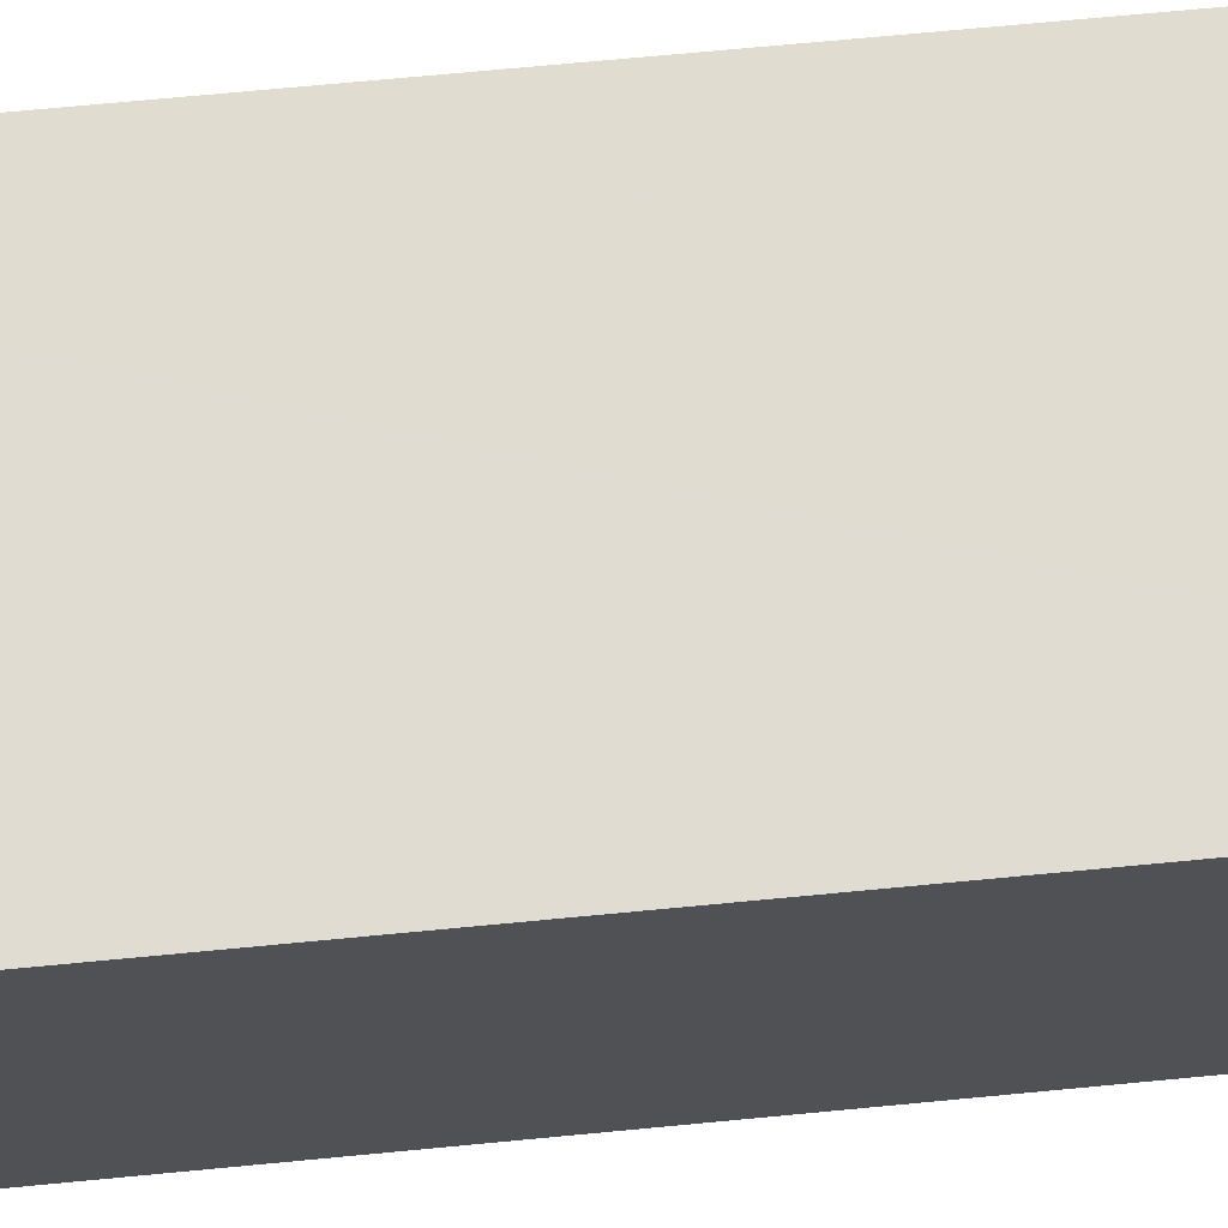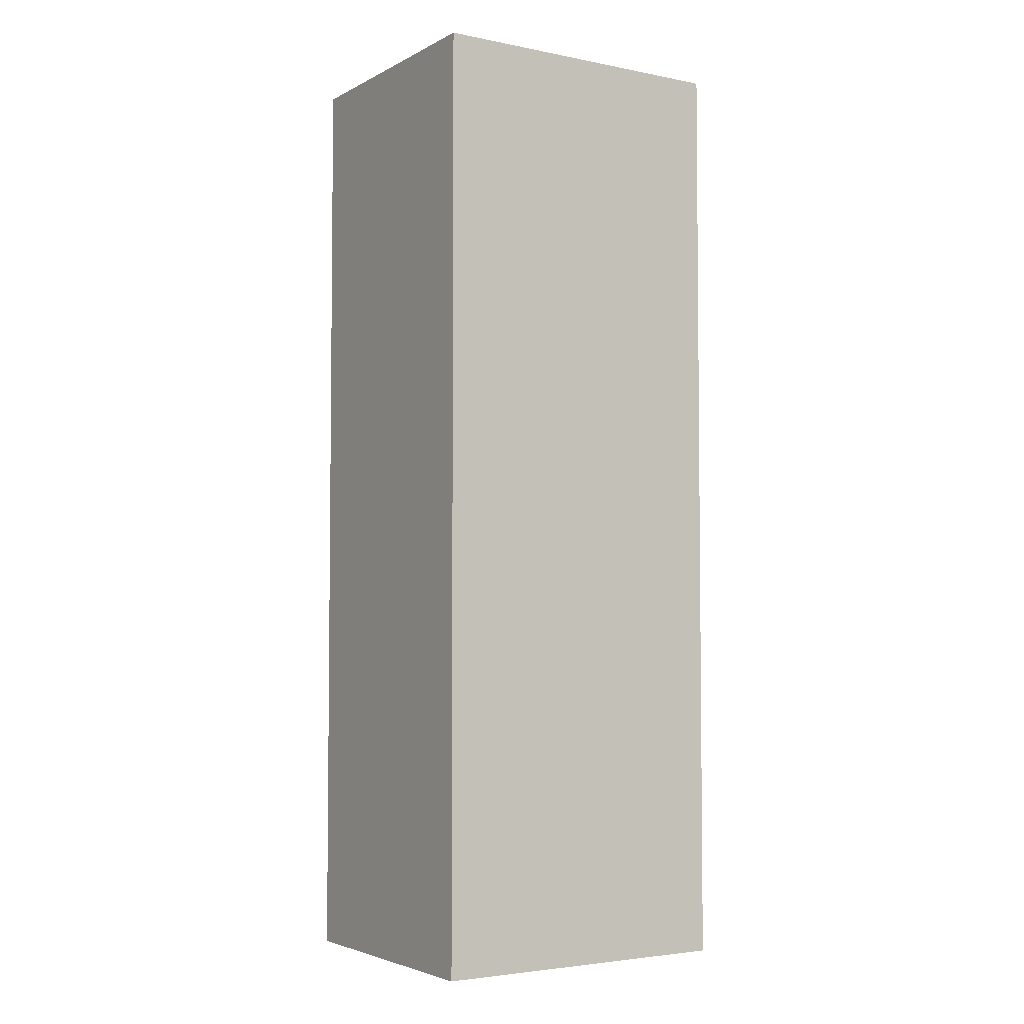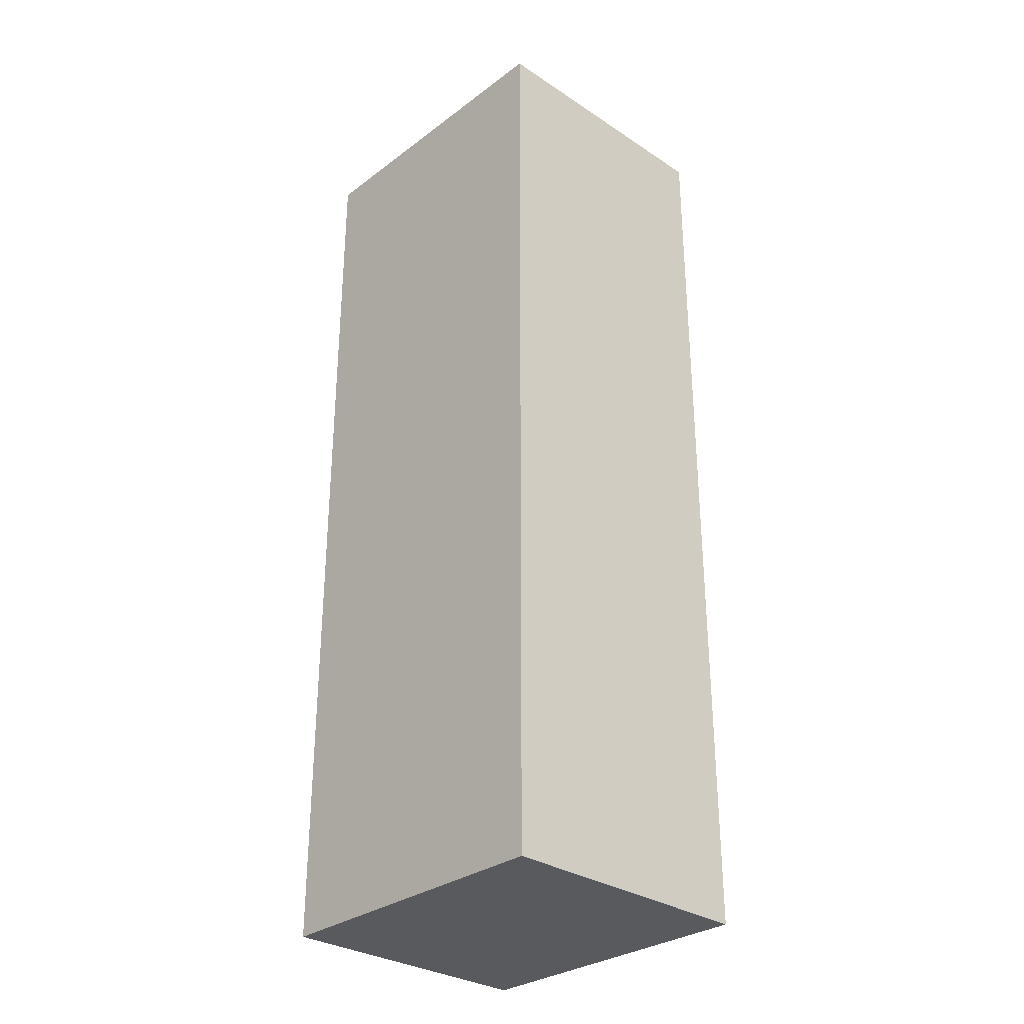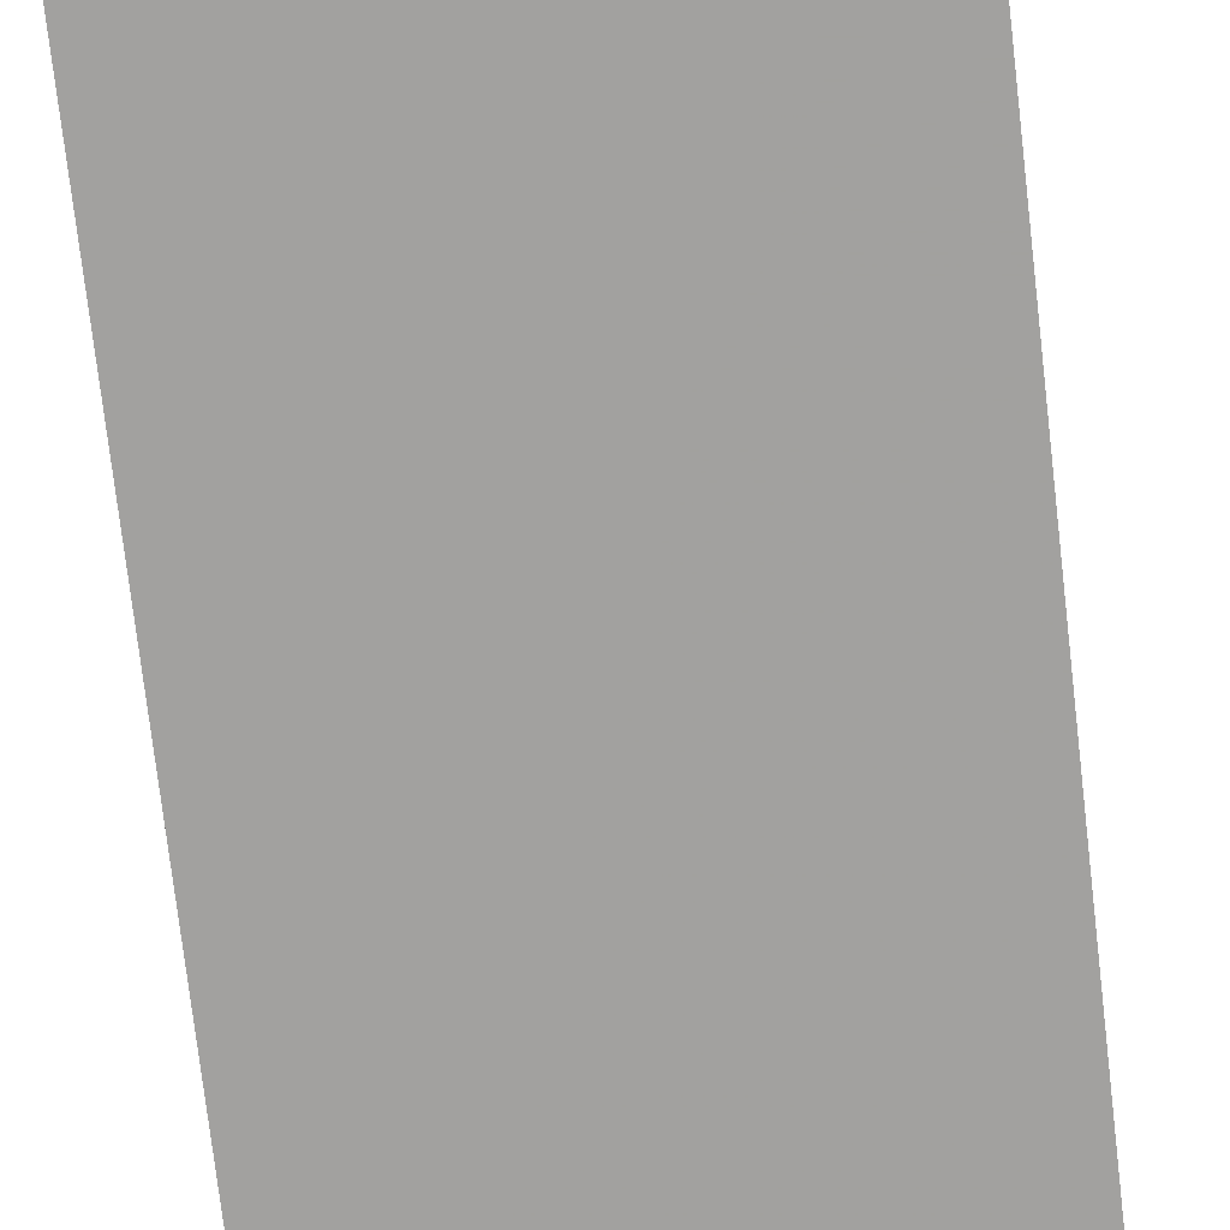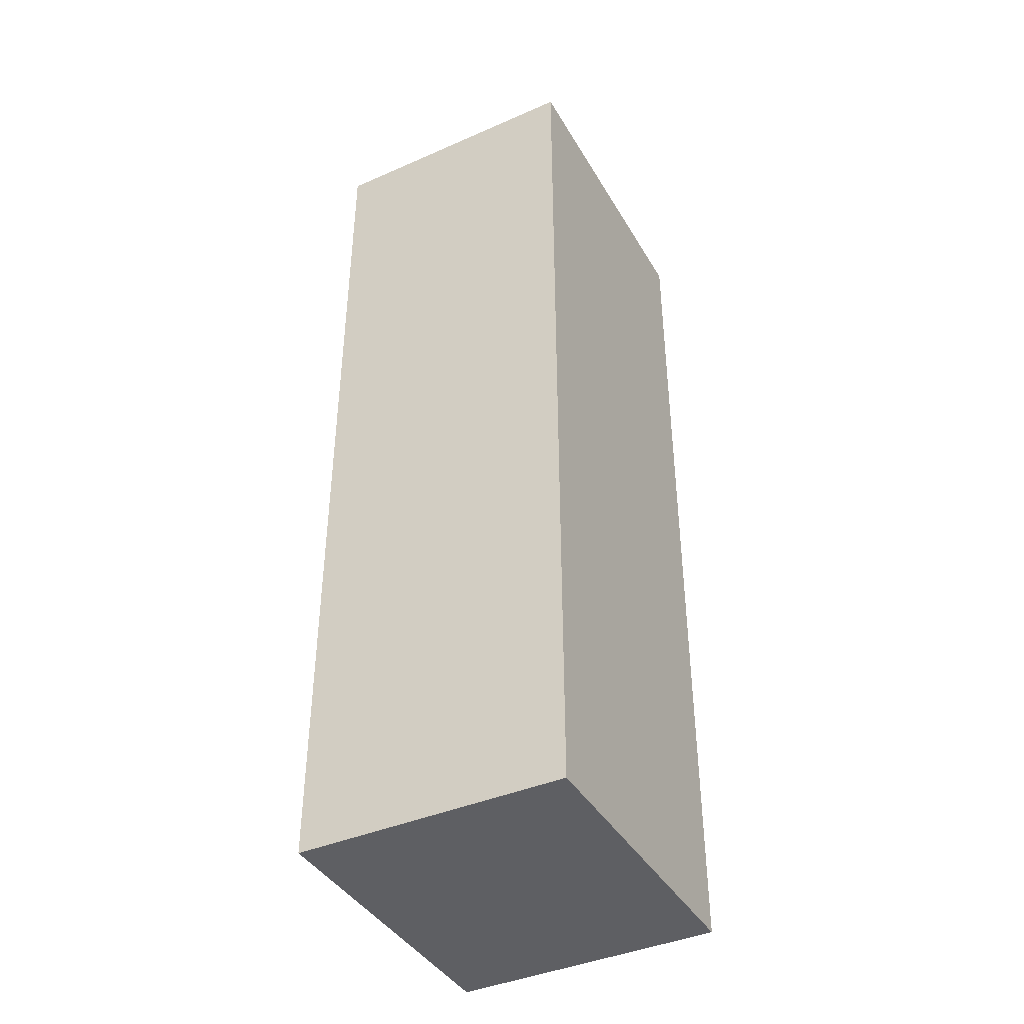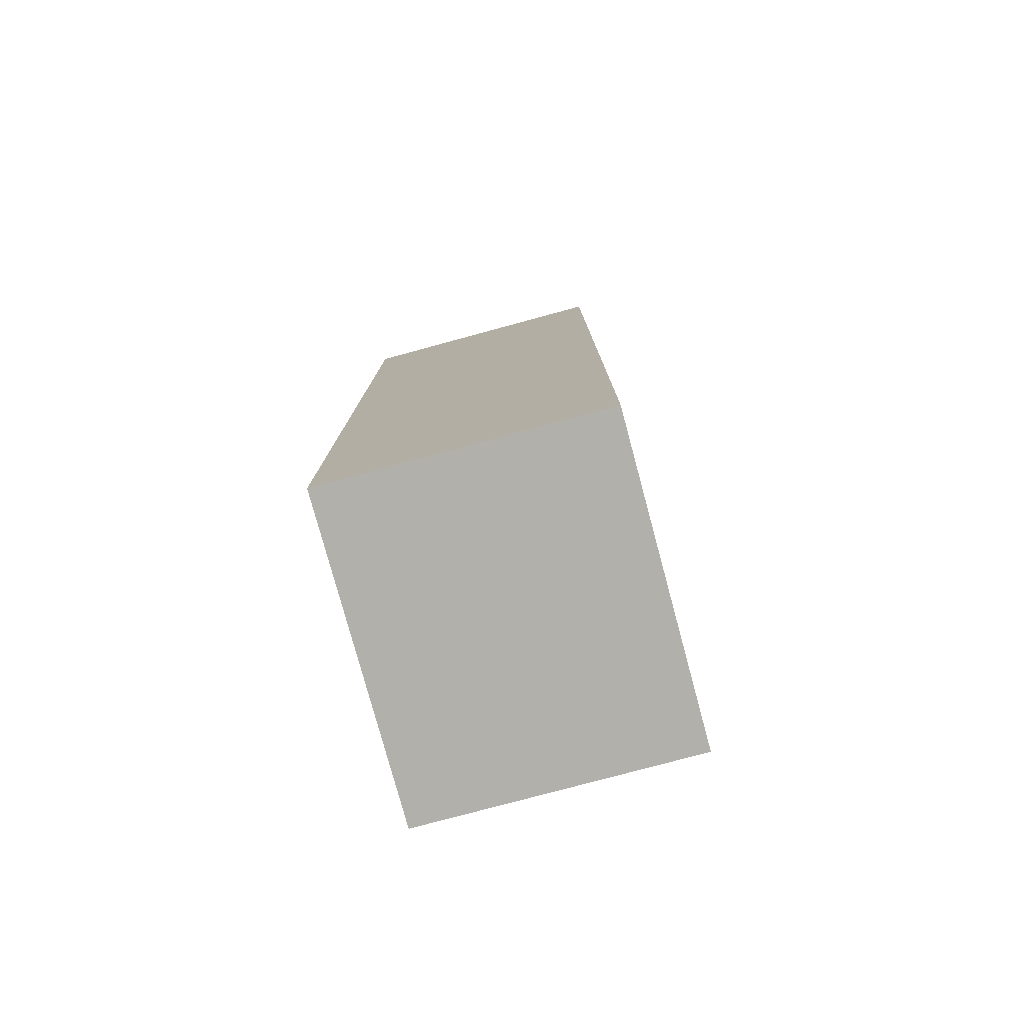
<metadata>
{"format":"obj","ext":"obj","renderer":"f3d","projection":"perspective","resolution":1024,"background":"white","views":[{"elev":69.3,"azim":84.5,"up":"+Z"},{"elev":-3.9,"azim":147.6,"up":"+Y"},{"elev":-30.8,"azim":46.7,"up":"+Y"},{"elev":-72.2,"azim":-173.5,"up":"+Z"},{"elev":-41.0,"azim":118.0,"up":"+Y"},{"elev":-78.6,"azim":105.1,"up":"+Y"}]}
</metadata>
<code>
o 861_Cube.3480
v -1.98 -5.993 -1.715
v -1.975 -5.998 1.713
v -1.972 5.997 1.715
v -1.975 5.992 -1.716
v 1.978 -6.01 -1.715
v 1.975 6 1.712
v 1.979 -5.995 1.718
v 1.977 6.007 -1.712
f 1 2 3 4
f 5 1 4 8
f 8 6 7 5
f 2 7 6 3
f 2 1 5 7
f 6 8 4 3

</code>
